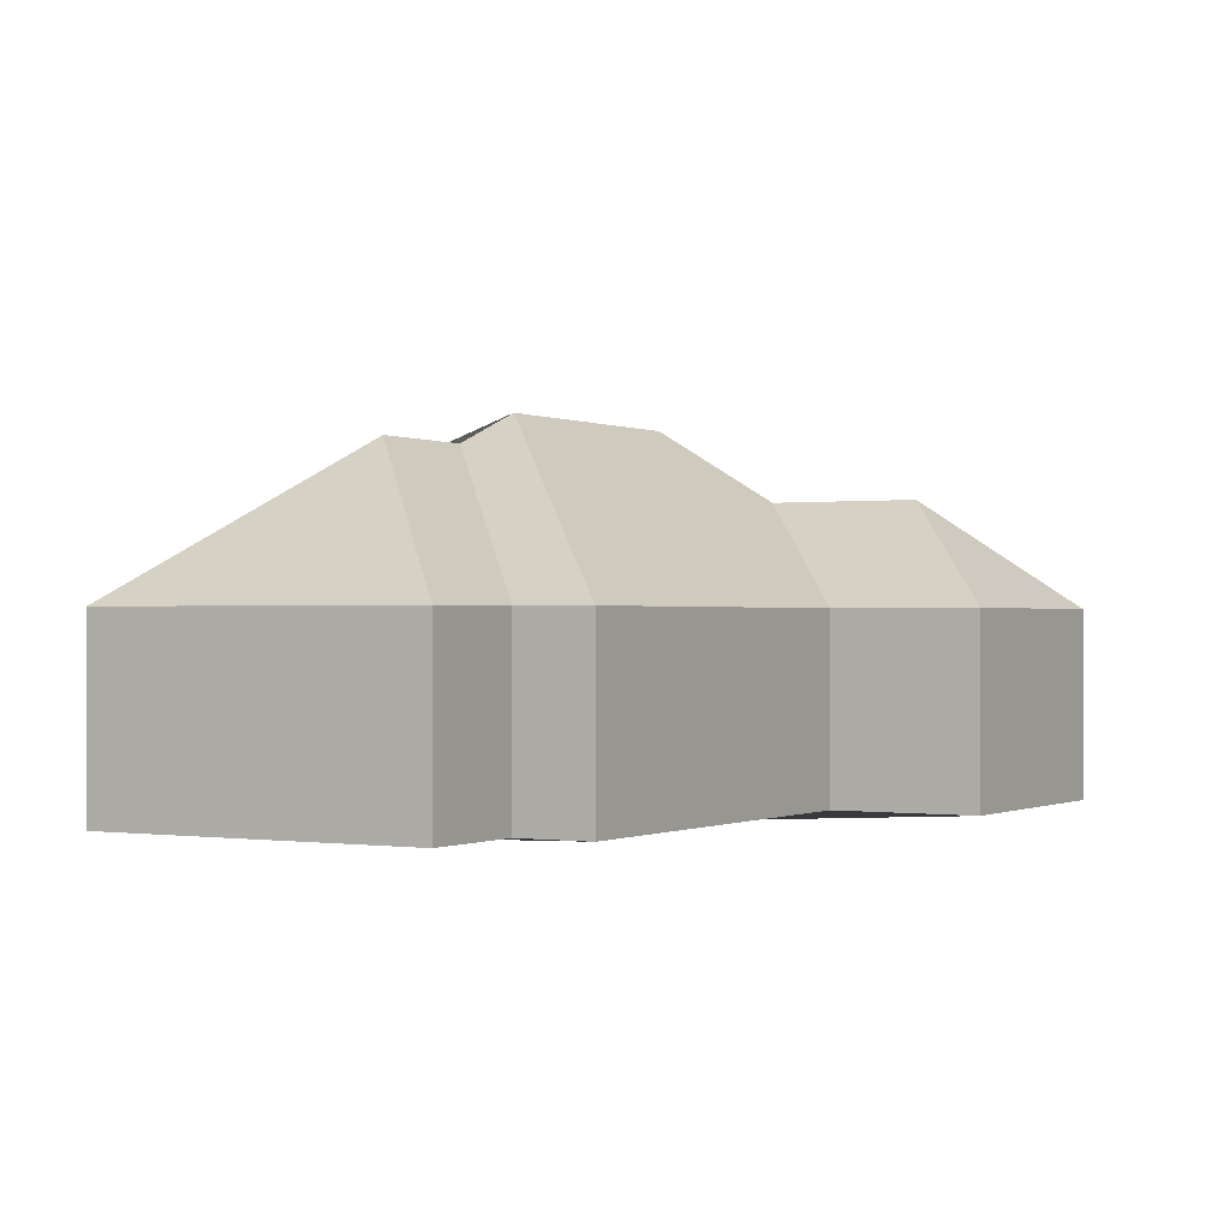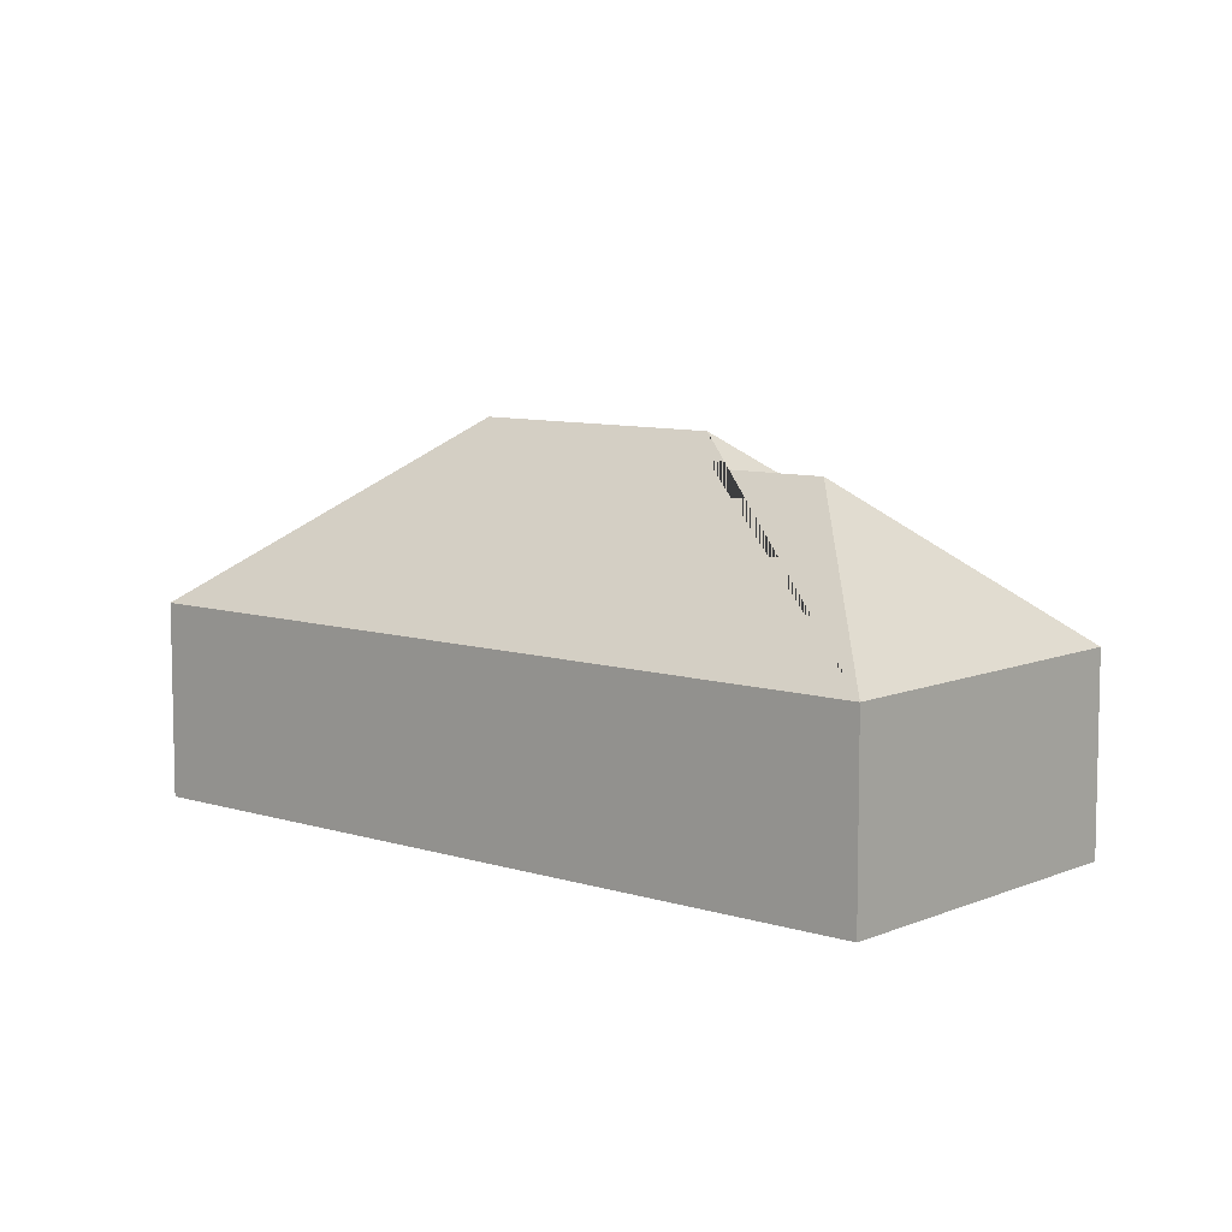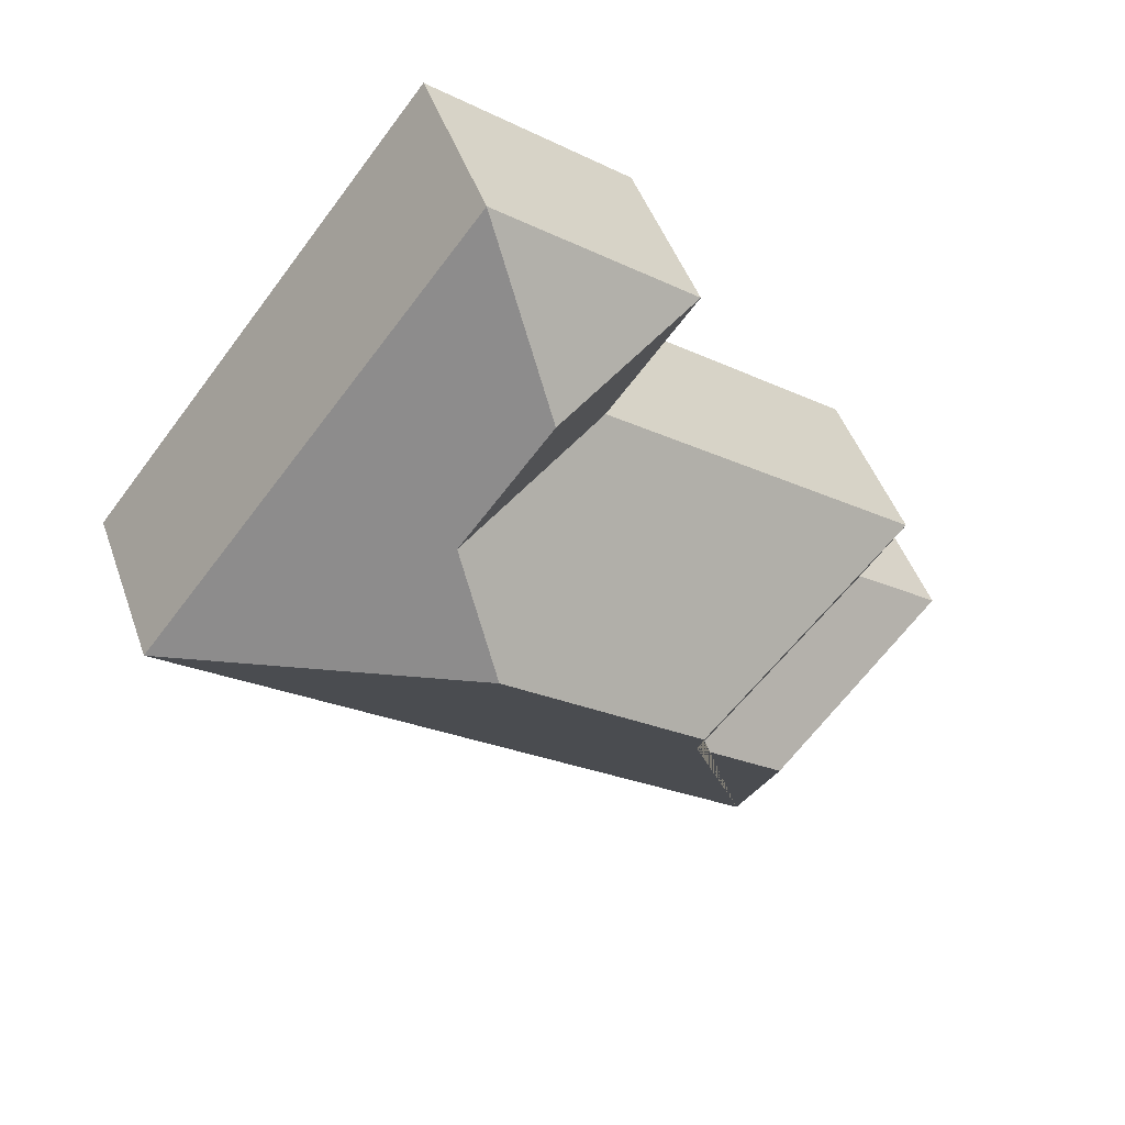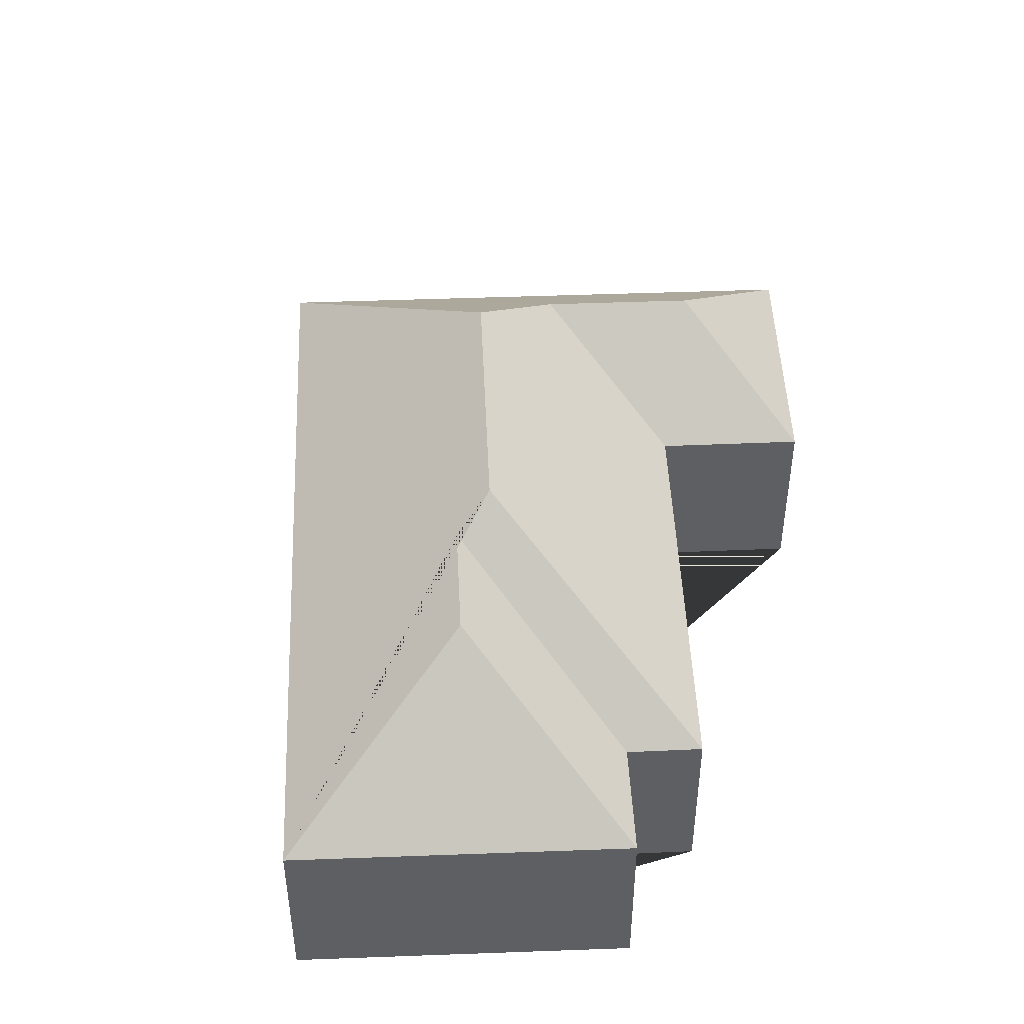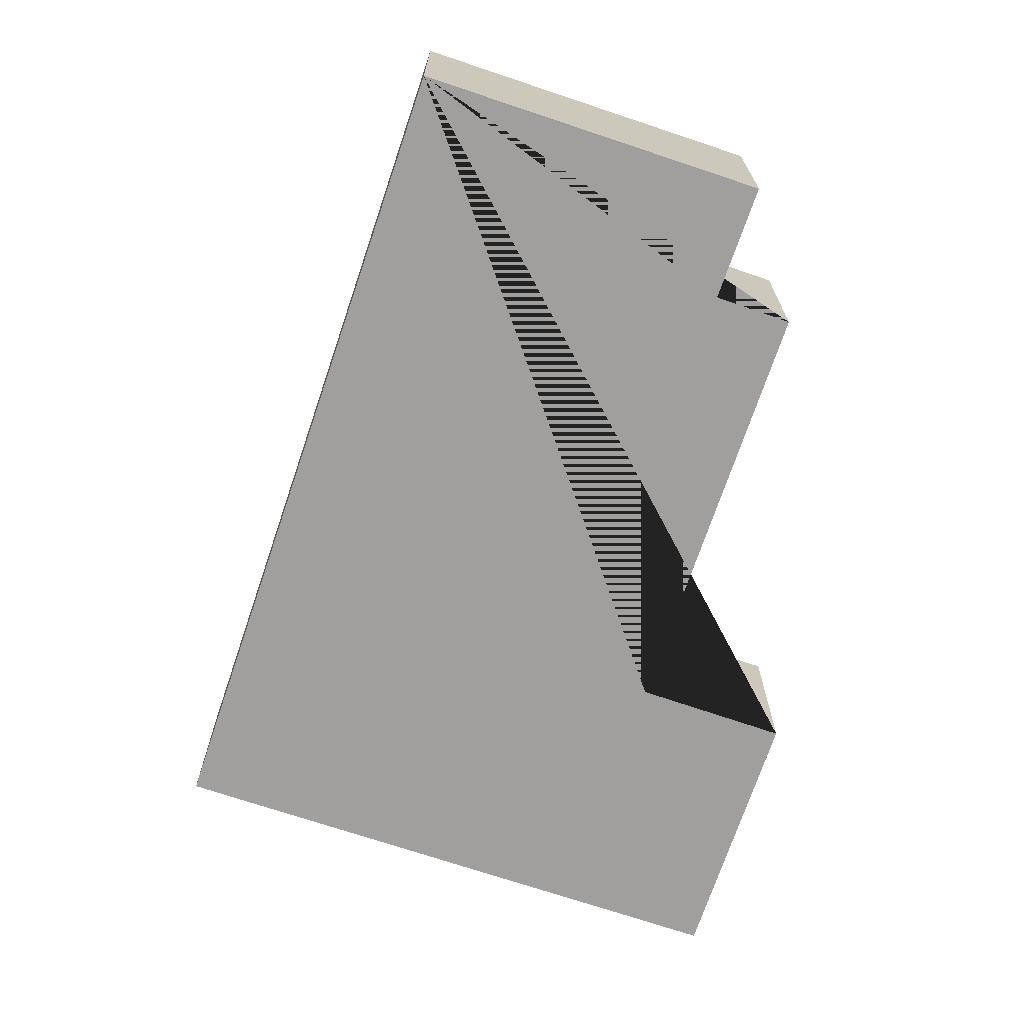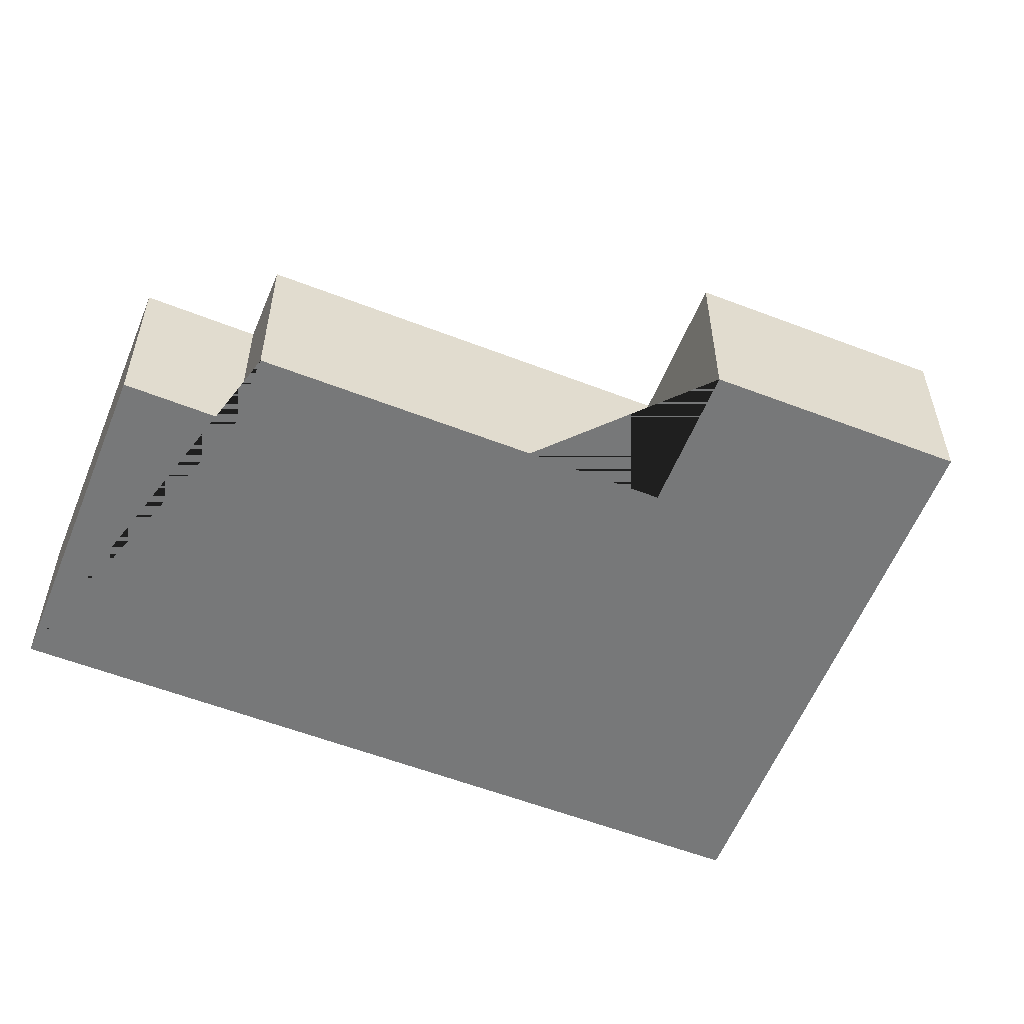
<metadata>
{"format":"obj","ext":"obj","renderer":"f3d","projection":"perspective","resolution":1024,"background":"white","views":[{"elev":-0.2,"azim":-97.6,"up":"+Y"},{"elev":8.5,"azim":-177.1,"up":"+Y"},{"elev":46.5,"azim":161.1,"up":"+Z"},{"elev":48.1,"azim":-130.4,"up":"+Y"},{"elev":-71.3,"azim":-146.6,"up":"+Y"},{"elev":-57.3,"azim":-59.8,"up":"+Y"}]}
</metadata>
<code>
o CG10_500_038070_0005
v 102.5 75 -396.7
v 355.7 75 -198.6
v 149.5 133.6 -268.2
v 111.7 133.9 -297.4
v 235.5 144.8 -183.3
v 151.7 145 -248.7
v 241.9 117.3 -136.8
v 16.56 75 -286.8
v 53.57 75 -258.5
v 169.8 75 -129
v 34.73 75 -233.9
v 203.8 117.1 -87.86
v 214.4 75 -18.07
v 133.2 75 -81.6
v 102.5 0 -396.7
v 355.7 0 -198.6
v 214.4 0 -18.07
v 133.2 0 -81.6
v 169.8 0 -129
v 34.73 0 -233.9
v 53.57 0 -258.5
v 16.56 0 -286.8
f 8 4 1
f 4 3 9 8
f 3 6 11 9
f 6 5 7 10 11
f 7 12 14 10
f 12 13 14
f 1 4 3 6 5 2
f 2 13 12 7 5
f 15 16 17 18 19 20 21 22
f 1 15 16 2
f 2 16 17 13
f 13 17 18 14
f 14 18 19 10
f 10 19 20 11
f 11 20 21 9
f 9 21 22 8
f 8 22 15 1

</code>
